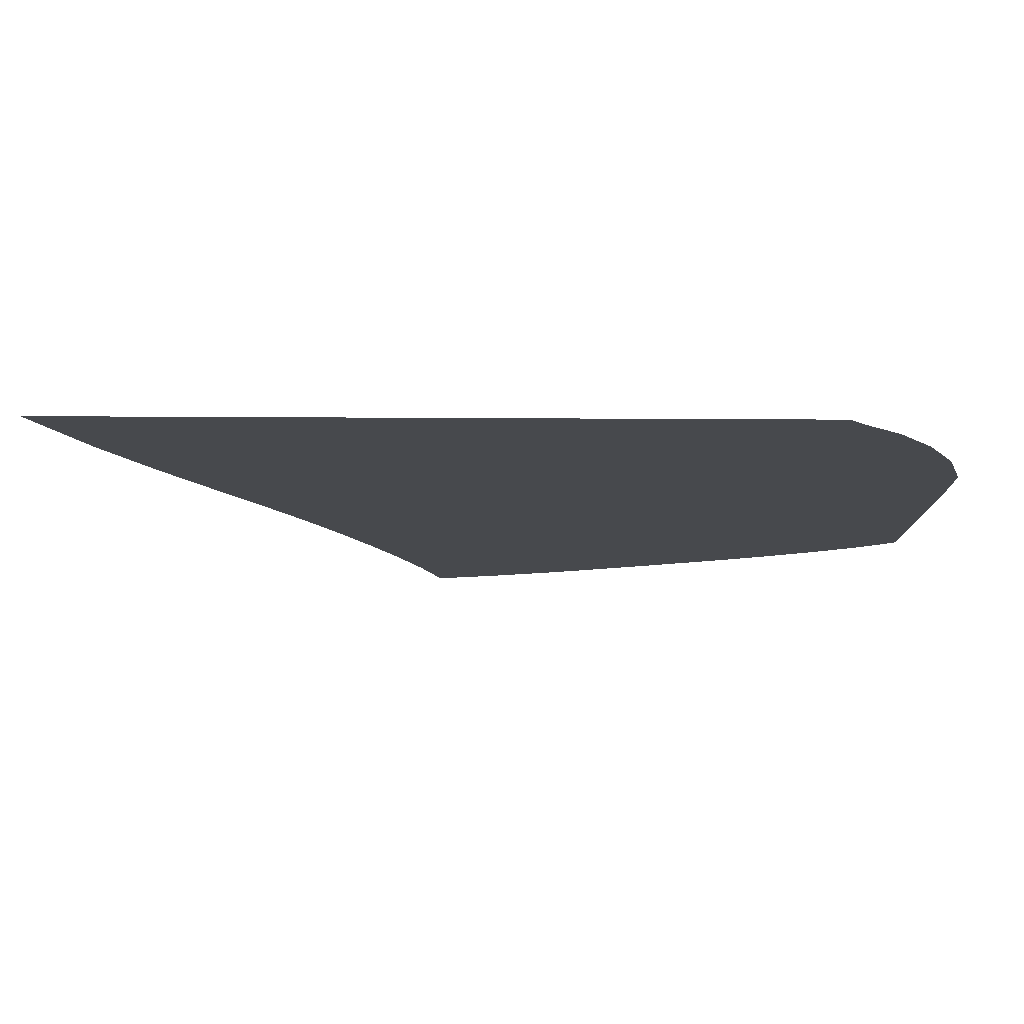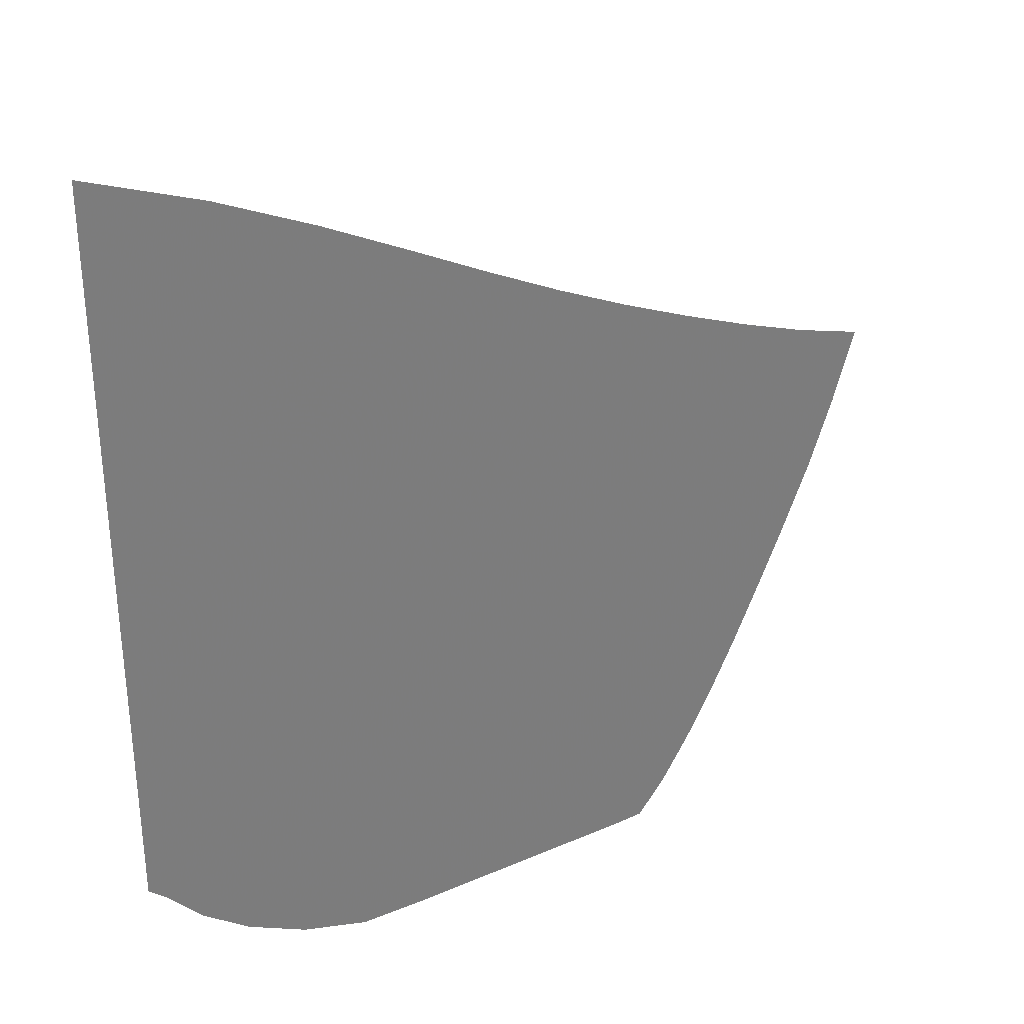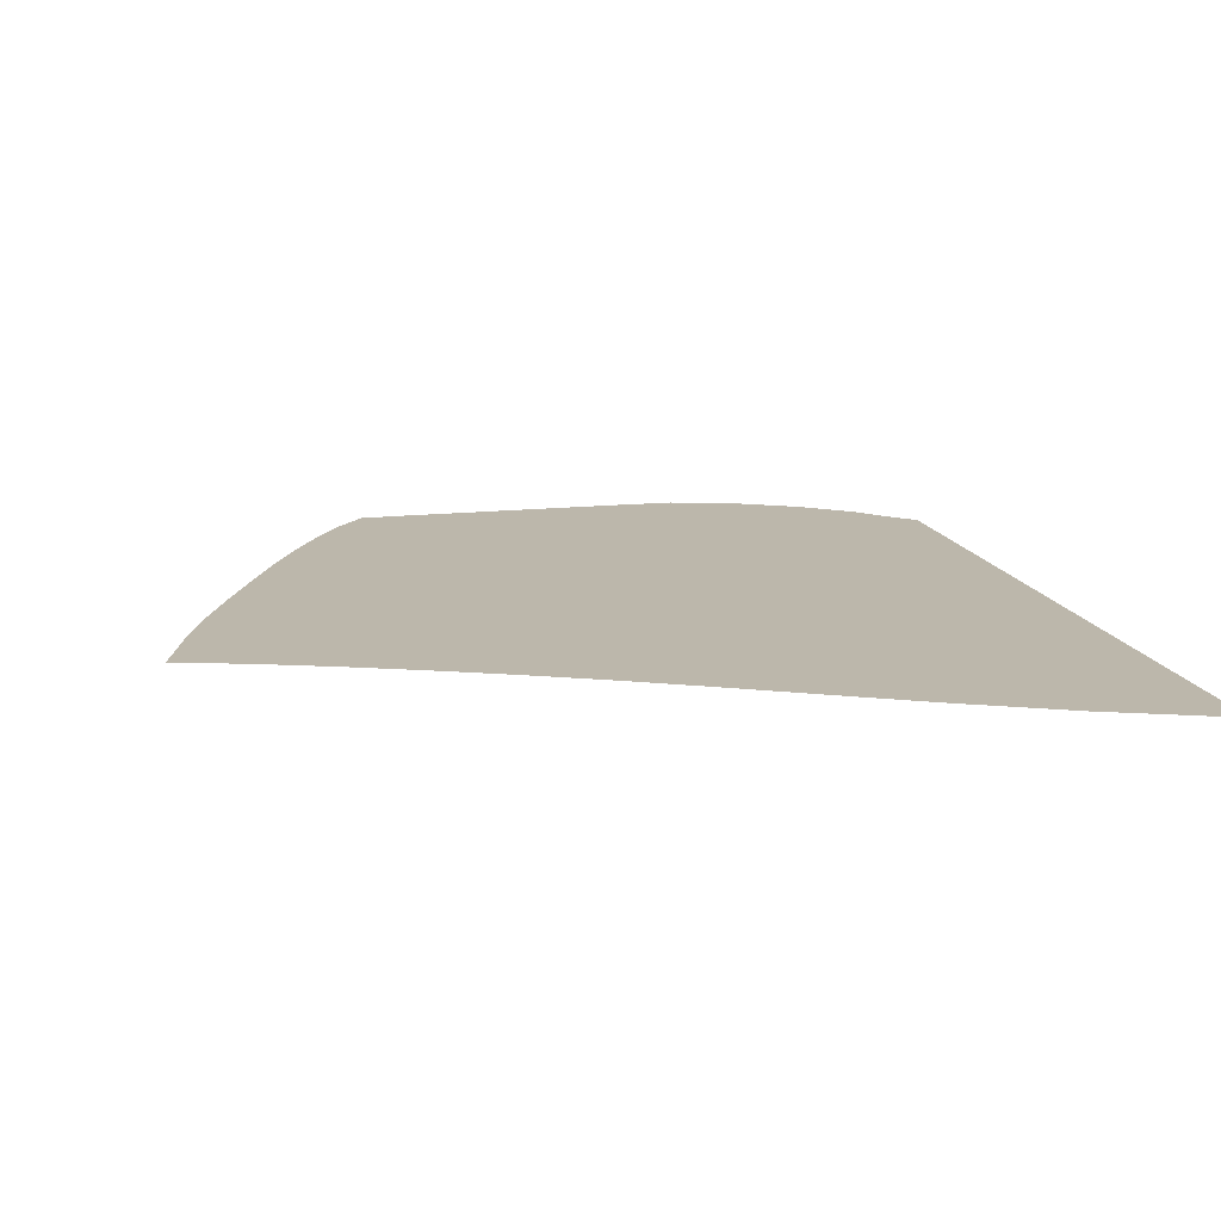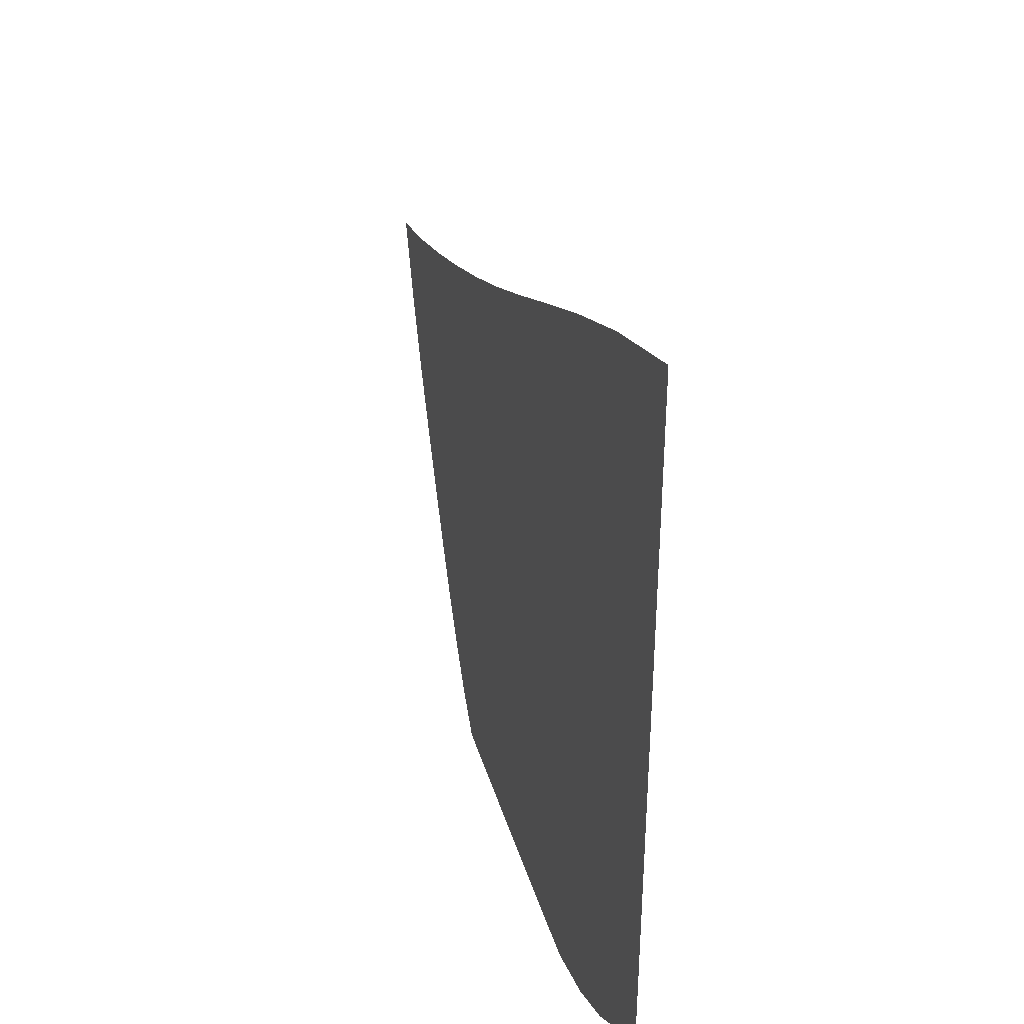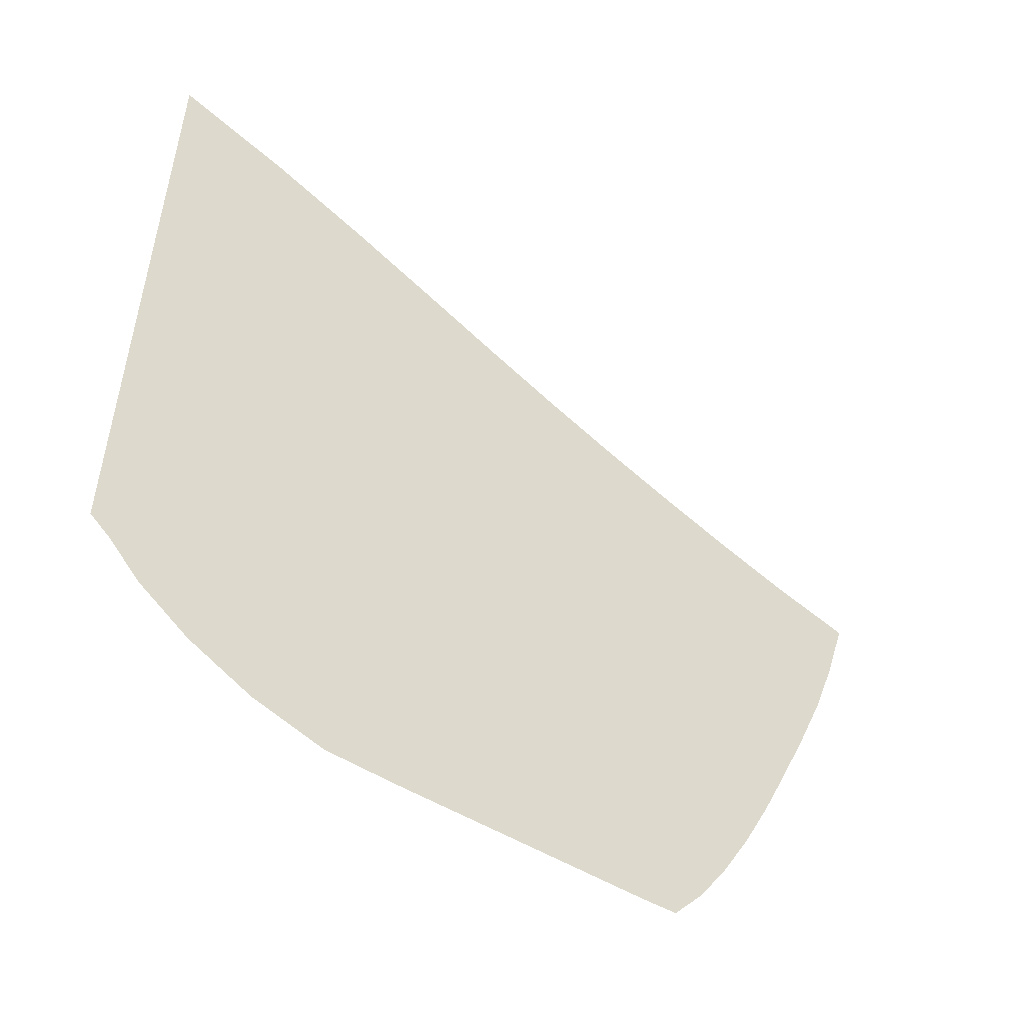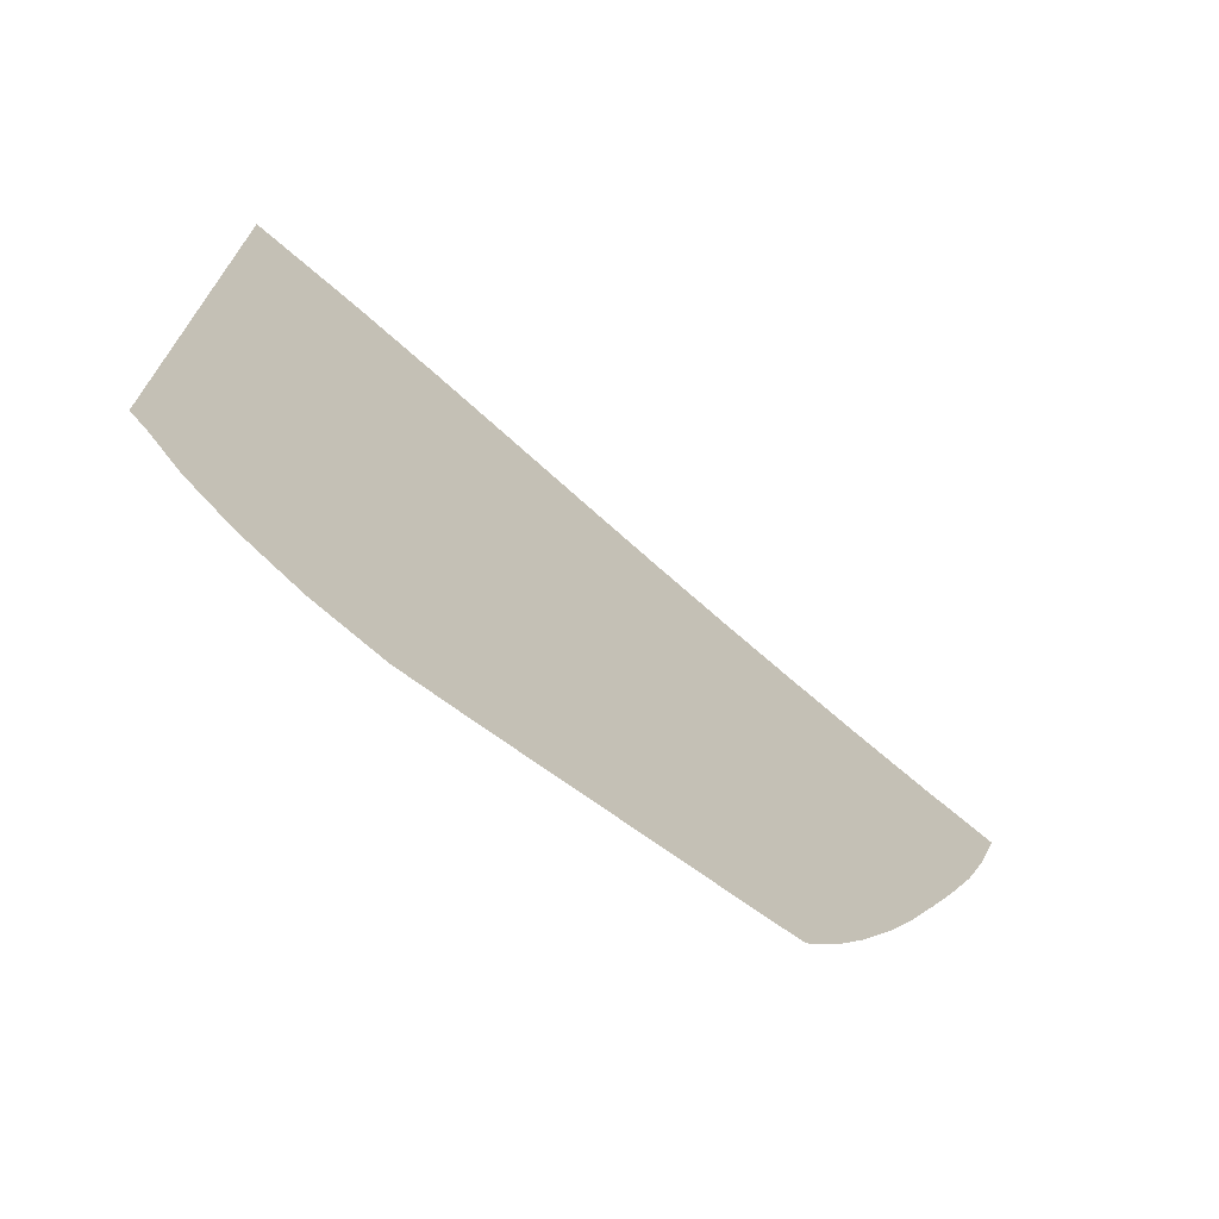
<metadata>
{"format":"obj","ext":"obj","renderer":"f3d","projection":"perspective","resolution":1024,"background":"white","views":[{"elev":-12.0,"azim":-91.0,"up":"+Z"},{"elev":33.0,"azim":-30.8,"up":"+Y"},{"elev":14.3,"azim":166.3,"up":"+Z"},{"elev":38.7,"azim":-106.2,"up":"+Y"},{"elev":-53.6,"azim":-32.6,"up":"+Y"},{"elev":-72.6,"azim":-35.7,"up":"+Y"}]}
</metadata>
<code>
v  0.001132  5.999  0
v  0.7753  5.687  0
v  1.432  5.371  0
v  2.016  5.064  0
v  2.552  4.778  0
v  3.058  4.518  0
v  3.546  4.284  0
v  4.026  4.072  0
v  4.498  3.878  0
v  4.965  3.704  0
v  5.434  3.559  0
v  0.000919  5.499  0
v  0.6524  5.219  0
v  1.257  4.919  0
v  1.818  4.623  0
v  2.348  4.341  0
v  2.857  4.079  0
v  3.354  3.841  0
v  3.844  3.623  0
v  4.328  3.421  0
v  4.81  3.236  0
v  5.289  3.069  0
v  0.000534  4.999  0
v  0.5809  4.731  0
v  1.137  4.45  0
v  1.67  4.168  0
v  2.185  3.895  0
v  2.687  3.639  0
v  3.182  3.402  0
v  3.674  3.182  0
v  4.162  2.976  0
v  4.645  2.778  0
v  5.121  2.588  0
v  0.000265  4.499  0
v  0.5311  4.239  0
v  1.048  3.972  0
v  1.552  3.704  0
v  2.046  3.444  0
v  2.534  3.198  0
v  3.021  2.968  0
v  3.507  2.751  0
v  3.99  2.543  0
v  4.468  2.338  0
v  4.935  2.131  0
v  5.2e-05  3.999  0
v  0.4917  3.746  0
v  0.9742  3.49  0
v  1.449  3.236  0
v  1.92  2.991  0
v  2.39  2.758  0
v  2.864  2.539  0
v  3.341  2.331  0
v  3.818  2.125  0
v  4.289  1.915  0
v  4.749  1.699  0
v  -0.000131  3.499  0
v  0.4576  3.253  0
v  0.9081  3.006  0
v  1.353  2.764  0
v  1.799  2.533  0
v  2.249  2.317  0
v  2.708  2.116  0
v  3.175  1.921  0
v  3.645  1.724  0
v  4.112  1.514  0
v  4.567  1.289  0
v  -0.000304  2.999  0
v  0.4257  2.762  0
v  0.8443  2.521  0
v  1.259  2.287  0
v  1.677  2.07  0
v  2.105  1.874  0
v  2.548  1.697  0
v  3.005  1.526  0
v  3.47  1.345  0
v  3.934  1.141  0
v  4.381  0.9056  0
v  -0.000483  2.499  0
v  0.3926  2.272  0
v  0.7764  2.034  0
v  1.158  1.804  0
v  1.549  1.599  0
v  1.957  1.425  0
v  2.385  1.278  0
v  2.831  1.141  0
v  3.291  0.9909  0
v  3.753  0.8016  0
v  4.192  0.557  0
v  -0.000702  2  0
v  0.3516  1.788  0
v  0.6928  1.546  0
v  1.041  1.316  0
v  1.411  1.119  0
v  1.805  0.9667  0
v  2.224  0.8567  0
v  2.661  0.7635  0
v  3.112  0.6601  0
v  3.572  0.5039  0
v  4.001  0.2511  0
v  -0.001049  1.5  0
v  0.2848  1.315  0
v  0.5685  1.067  0
v  0.8896  0.8304  0
v  1.255  0.6328  0
v  1.656  0.4966  0
v  2.082  0.4277  0
v  2.515  0.3816  0
v  2.949  0.3358  0
v  3.386  0.261  0
v  3.805  0.007218  0
v  -0.001226  0.9999  0
v  0.125  0.8849  0
v  0.347  0.6305  0
v  0.673  0.3745  0
v  1.079  0.1559  0
v  1.536  0.01099  0
v  1.997  0  0
v  2.438  0  0
v  2.855  0  0
v  3.242  0  0
v  3.591  0  0
f 1 2 13
f 1 13 12
f 2 3 14
f 2 14 13
f 3 4 15
f 3 15 14
f 4 5 16
f 4 16 15
f 5 6 17
f 5 17 16
f 6 7 18
f 6 18 17
f 7 8 19
f 7 19 18
f 8 9 20
f 8 20 19
f 9 10 21
f 9 21 20
f 10 11 22
f 10 22 21
f 12 13 24
f 12 24 23
f 13 14 25
f 13 25 24
f 14 15 26
f 14 26 25
f 15 16 27
f 15 27 26
f 16 17 28
f 16 28 27
f 17 18 29
f 17 29 28
f 18 19 30
f 18 30 29
f 19 20 31
f 19 31 30
f 20 21 32
f 20 32 31
f 21 22 33
f 21 33 32
f 23 24 35
f 23 35 34
f 24 25 36
f 24 36 35
f 25 26 37
f 25 37 36
f 26 27 38
f 26 38 37
f 27 28 39
f 27 39 38
f 28 29 40
f 28 40 39
f 29 30 41
f 29 41 40
f 30 31 42
f 30 42 41
f 31 32 43
f 31 43 42
f 32 33 44
f 32 44 43
f 34 35 46
f 34 46 45
f 35 36 47
f 35 47 46
f 36 37 48
f 36 48 47
f 37 38 49
f 37 49 48
f 38 39 50
f 38 50 49
f 39 40 51
f 39 51 50
f 40 41 52
f 40 52 51
f 41 42 53
f 41 53 52
f 42 43 54
f 42 54 53
f 43 44 55
f 43 55 54
f 45 46 57
f 45 57 56
f 46 47 58
f 46 58 57
f 47 48 59
f 47 59 58
f 48 49 60
f 48 60 59
f 49 50 61
f 49 61 60
f 50 51 62
f 50 62 61
f 51 52 63
f 51 63 62
f 52 53 64
f 52 64 63
f 53 54 65
f 53 65 64
f 54 55 66
f 54 66 65
f 56 57 68
f 56 68 67
f 57 58 69
f 57 69 68
f 58 59 70
f 58 70 69
f 59 60 71
f 59 71 70
f 60 61 72
f 60 72 71
f 61 62 73
f 61 73 72
f 62 63 74
f 62 74 73
f 63 64 75
f 63 75 74
f 64 65 76
f 64 76 75
f 65 66 77
f 65 77 76
f 67 68 79
f 67 79 78
f 68 69 80
f 68 80 79
f 69 70 81
f 69 81 80
f 70 71 82
f 70 82 81
f 71 72 83
f 71 83 82
f 72 73 84
f 72 84 83
f 73 74 85
f 73 85 84
f 74 75 86
f 74 86 85
f 75 76 87
f 75 87 86
f 76 77 88
f 76 88 87
f 78 79 90
f 78 90 89
f 79 80 91
f 79 91 90
f 80 81 92
f 80 92 91
f 81 82 93
f 81 93 92
f 82 83 94
f 82 94 93
f 83 84 95
f 83 95 94
f 84 85 96
f 84 96 95
f 85 86 97
f 85 97 96
f 86 87 98
f 86 98 97
f 87 88 99
f 87 99 98
f 89 90 101
f 89 101 100
f 90 91 102
f 90 102 101
f 91 92 103
f 91 103 102
f 92 93 104
f 92 104 103
f 93 94 105
f 93 105 104
f 94 95 106
f 94 106 105
f 95 96 107
f 95 107 106
f 96 97 108
f 96 108 107
f 97 98 109
f 97 109 108
f 98 99 110
f 98 110 109
f 100 101 112
f 100 112 111
f 101 102 113
f 101 113 112
f 102 103 114
f 102 114 113
f 103 104 115
f 103 115 114
f 104 105 116
f 104 116 115
f 105 106 117
f 105 117 116
f 106 107 118
f 106 118 117
f 107 108 119
f 107 119 118
f 108 109 120
f 108 120 119
f 109 110 121
f 109 121 120

</code>
